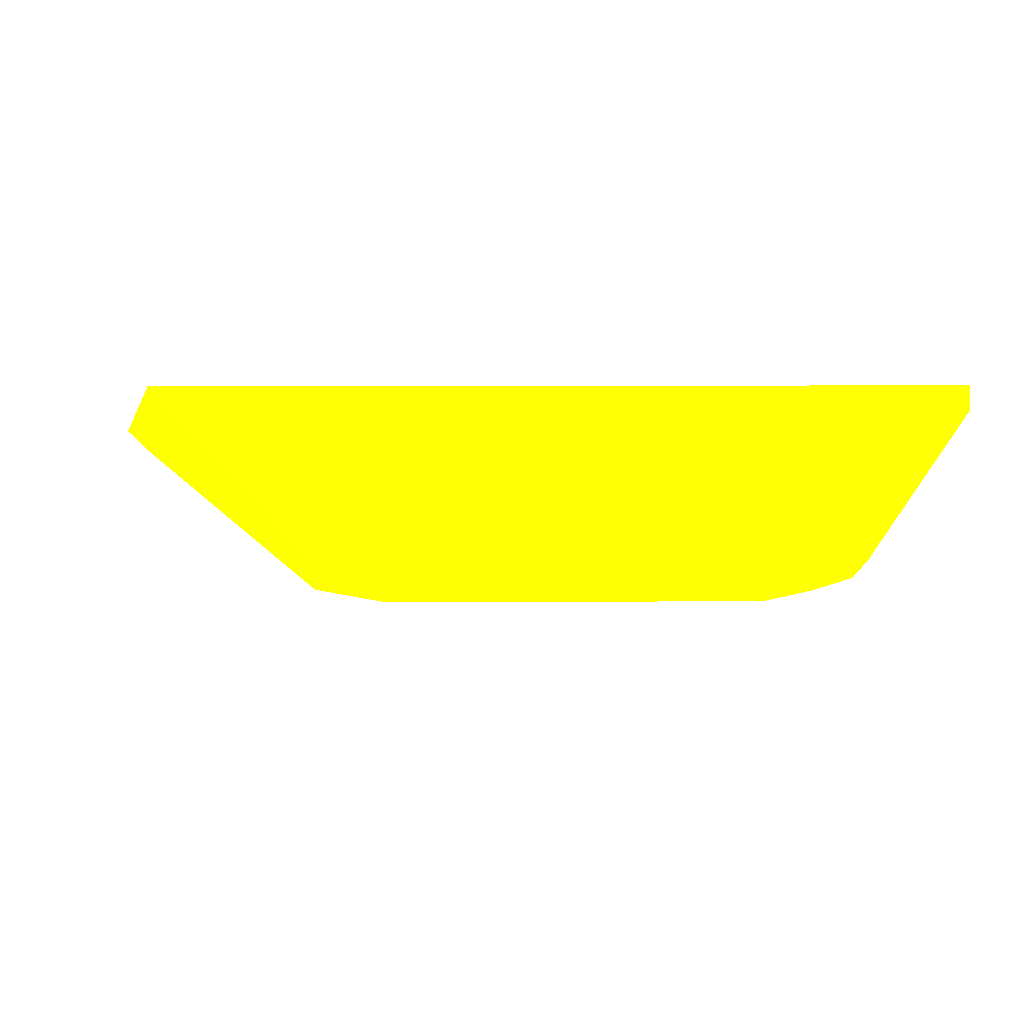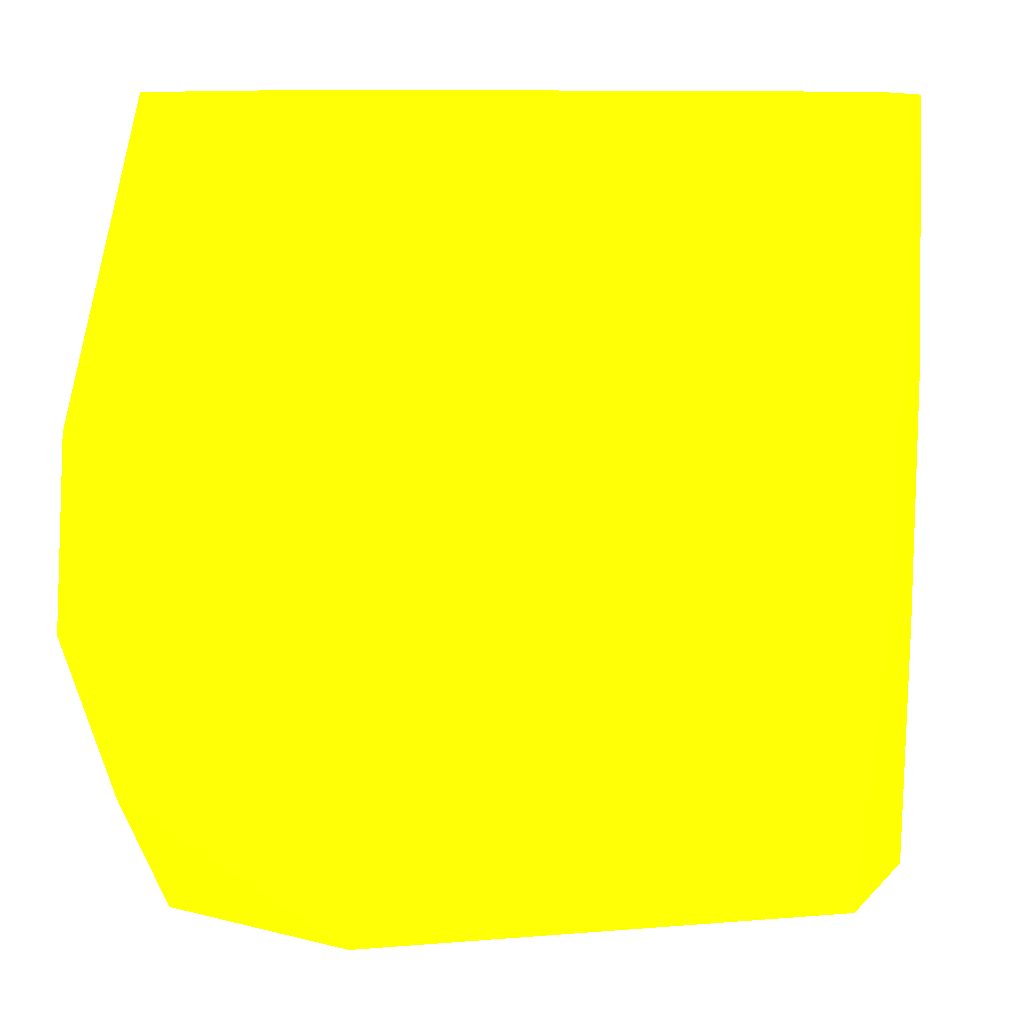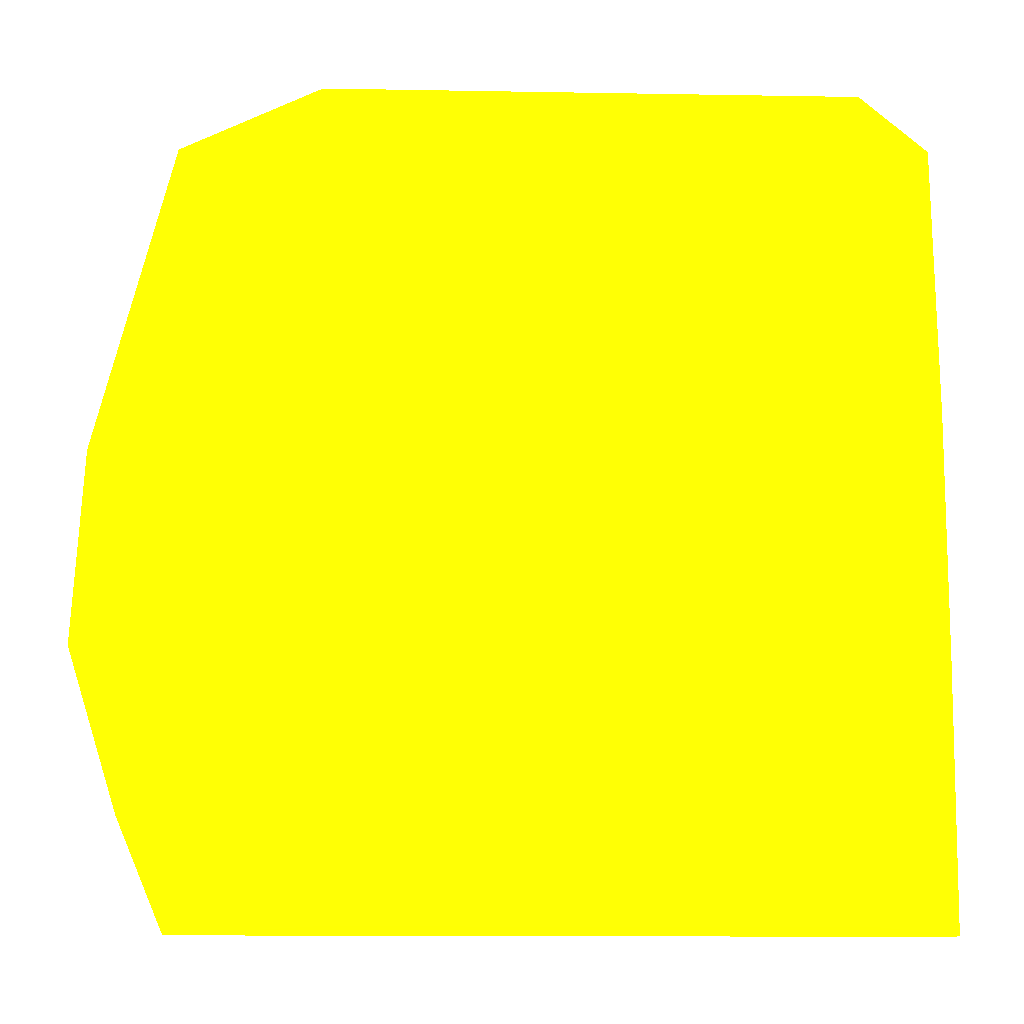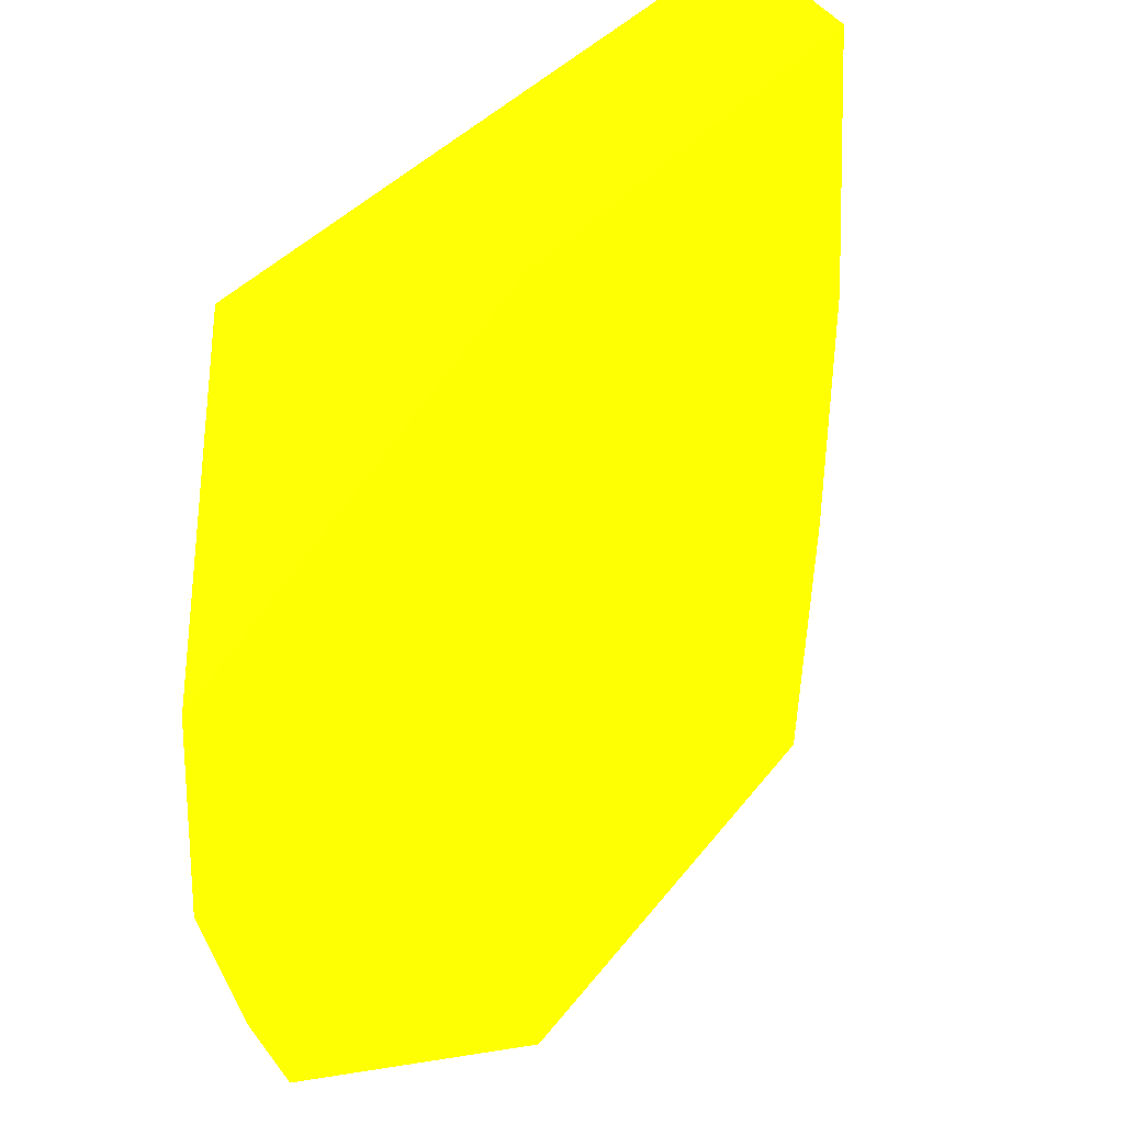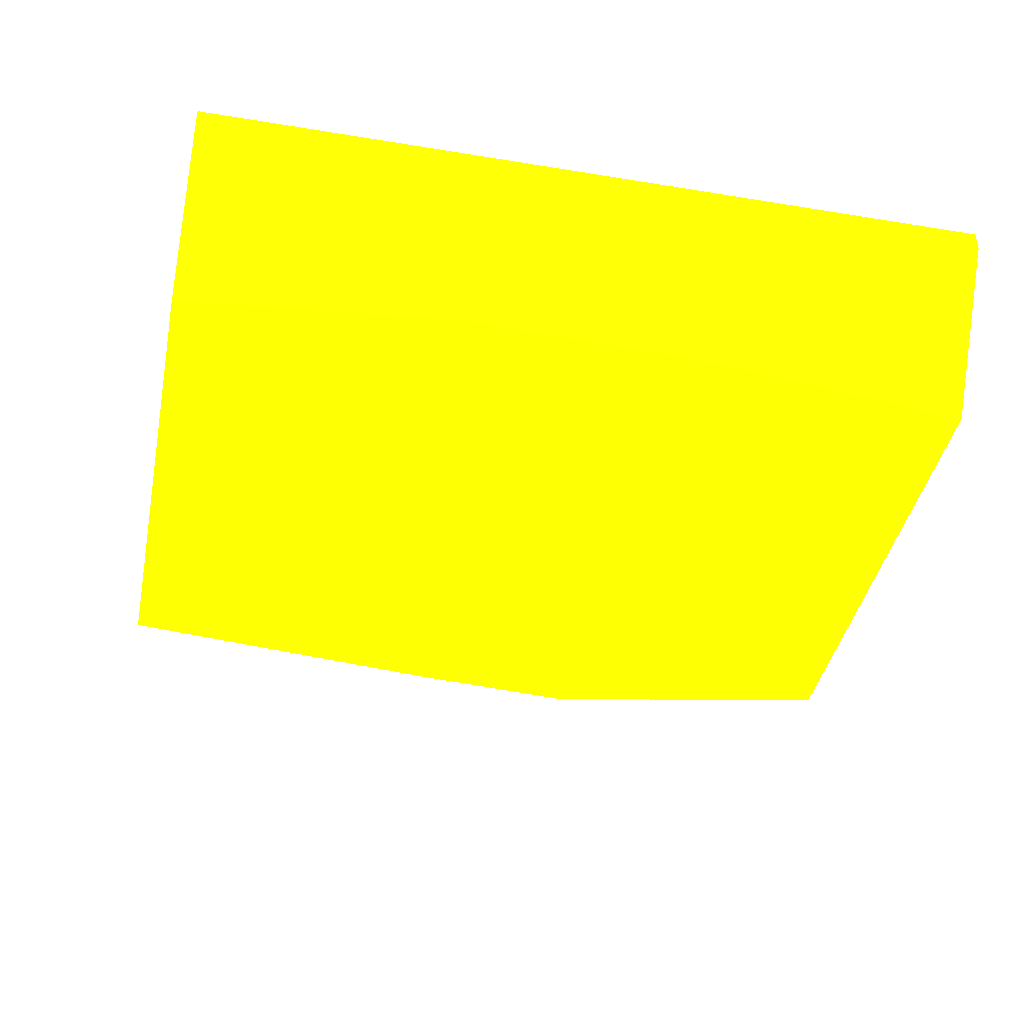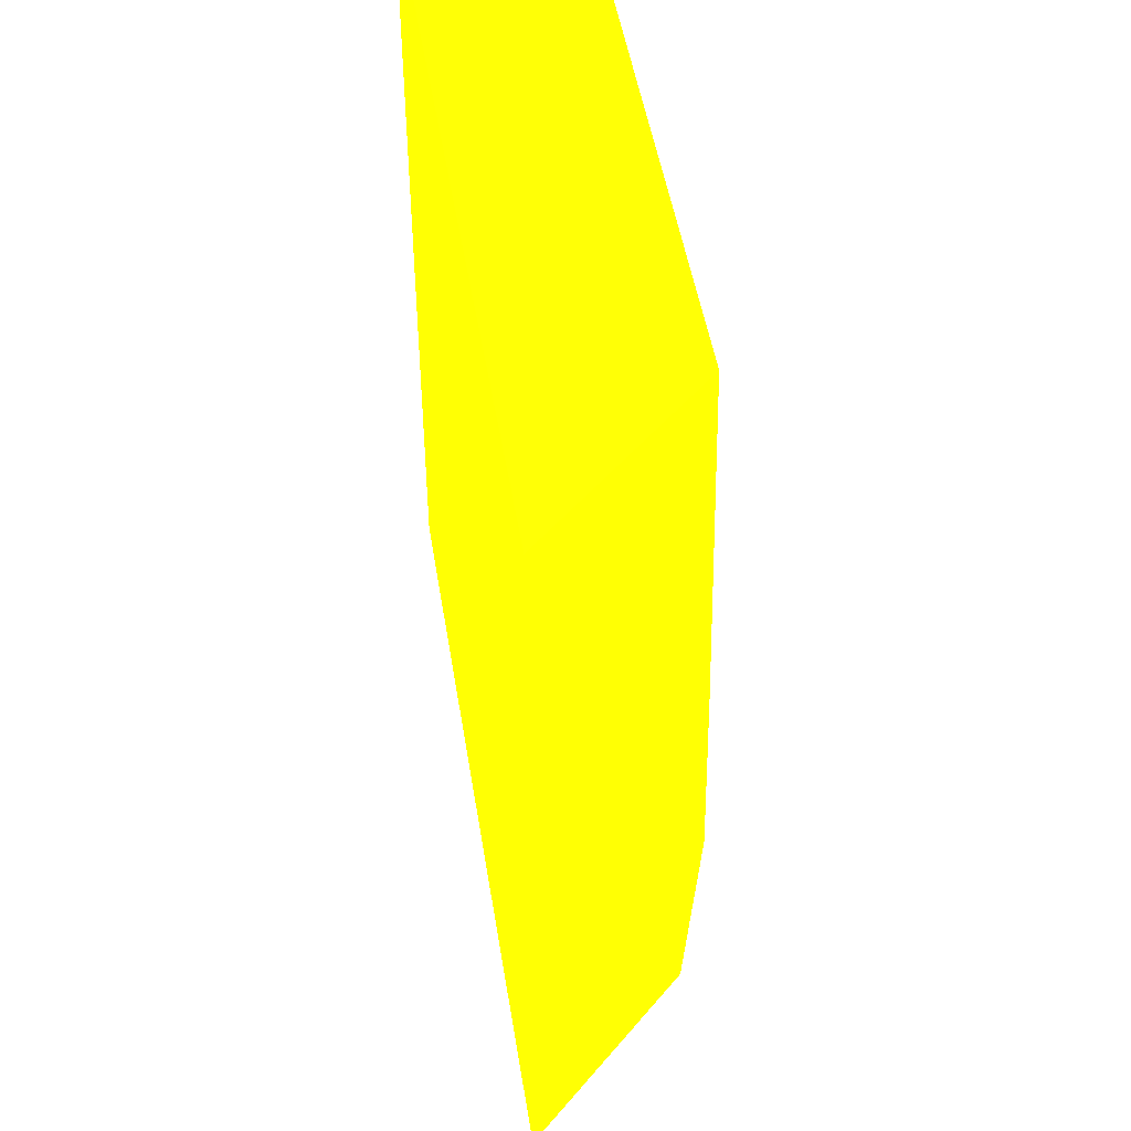
<metadata>
{"format":"obj","ext":"obj","renderer":"f3d","projection":"perspective","resolution":1024,"background":"white","views":[{"elev":-5.3,"azim":-179.6,"up":"+Z"},{"elev":9.0,"azim":167.6,"up":"+Y"},{"elev":-13.0,"azim":177.7,"up":"+Y"},{"elev":35.1,"azim":121.4,"up":"+Y"},{"elev":-40.4,"azim":-101.5,"up":"+Z"},{"elev":48.0,"azim":81.0,"up":"+Y"}]}
</metadata>
<code>
v 2.674 8.492 -6.416 0.9725 0.9882 0.01176
v 2.958 7.37 -6.416 0.9725 0.9882 0.01176
v 2.133 8.492 -6.992 0.9725 0.9882 0.01176
v -0.03494 8.492 -6.416 0.9725 0.9882 0.01176
v 2.997 6.676 -6.416 0.9725 0.9882 0.01176
v 2.3 6.715 -6.992 0.9725 0.9882 0.01176
v 2.254 7.332 -6.992 0.9725 0.9882 0.01176
v 0.3078 8.492 -6.992 0.9725 0.9882 0.01176
v -0.03494 8.492 -6.498 0.9725 0.9882 0.01176
v -0.03494 5.695 -6.416 0.9725 0.9882 0.01176
v 2.812 6.094 -6.416 0.9725 0.9882 0.01176
v 2.095 5.695 -6.992 0.9725 0.9882 0.01176
v 0.2149 7.625 -6.992 0.9725 0.9882 0.01176
v -0.03494 7.494 -6.551 0.9725 0.9882 0.01176
v 0.2028 7.494 -6.992 0.9725 0.9882 0.01176
v 2.641 5.695 -6.416 0.9725 0.9882 0.01176
v -0.03494 5.695 -6.488 0.9725 0.9882 0.01176
v 0.3309 5.695 -6.992 0.9725 0.9882 0.01176
v -0.03494 6.613 -6.534 0.9725 0.9882 0.01176
v 0.2342 6.613 -6.992 0.9725 0.9882 0.01176
f 1 2 3
f 1 3 8
f 1 8 9
f 1 9 4
f 1 4 10
f 1 10 16
f 1 16 11
f 1 11 5
f 1 5 2
f 2 5 6
f 2 6 7
f 2 7 3
f 3 7 6
f 3 6 12
f 3 12 18
f 3 18 20
f 3 20 15
f 3 15 13
f 3 13 8
f 4 9 14
f 4 14 19
f 4 19 17
f 4 17 10
f 5 11 12
f 5 12 6
f 8 13 9
f 9 13 15
f 9 15 14
f 10 17 18
f 10 18 12
f 10 12 16
f 11 16 12
f 14 15 19
f 15 20 17
f 15 17 19
f 17 20 18

</code>
